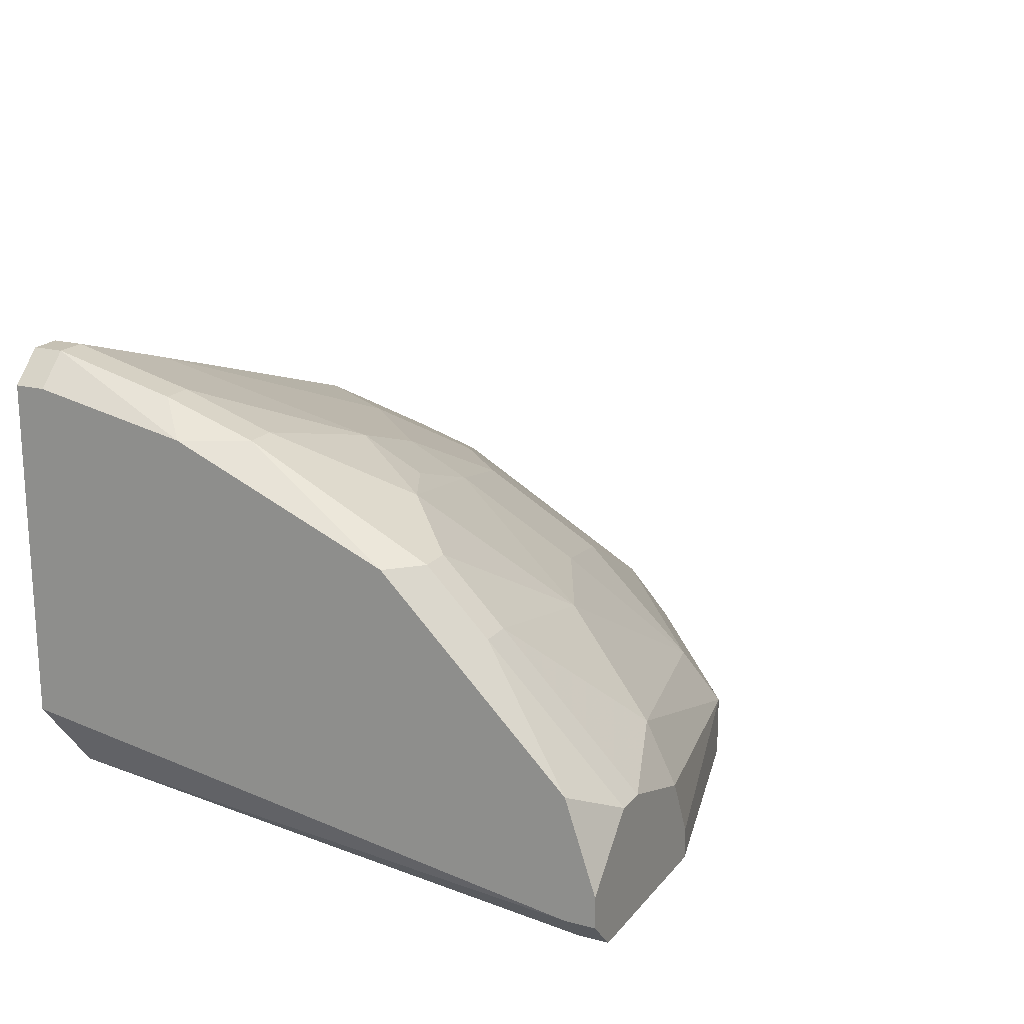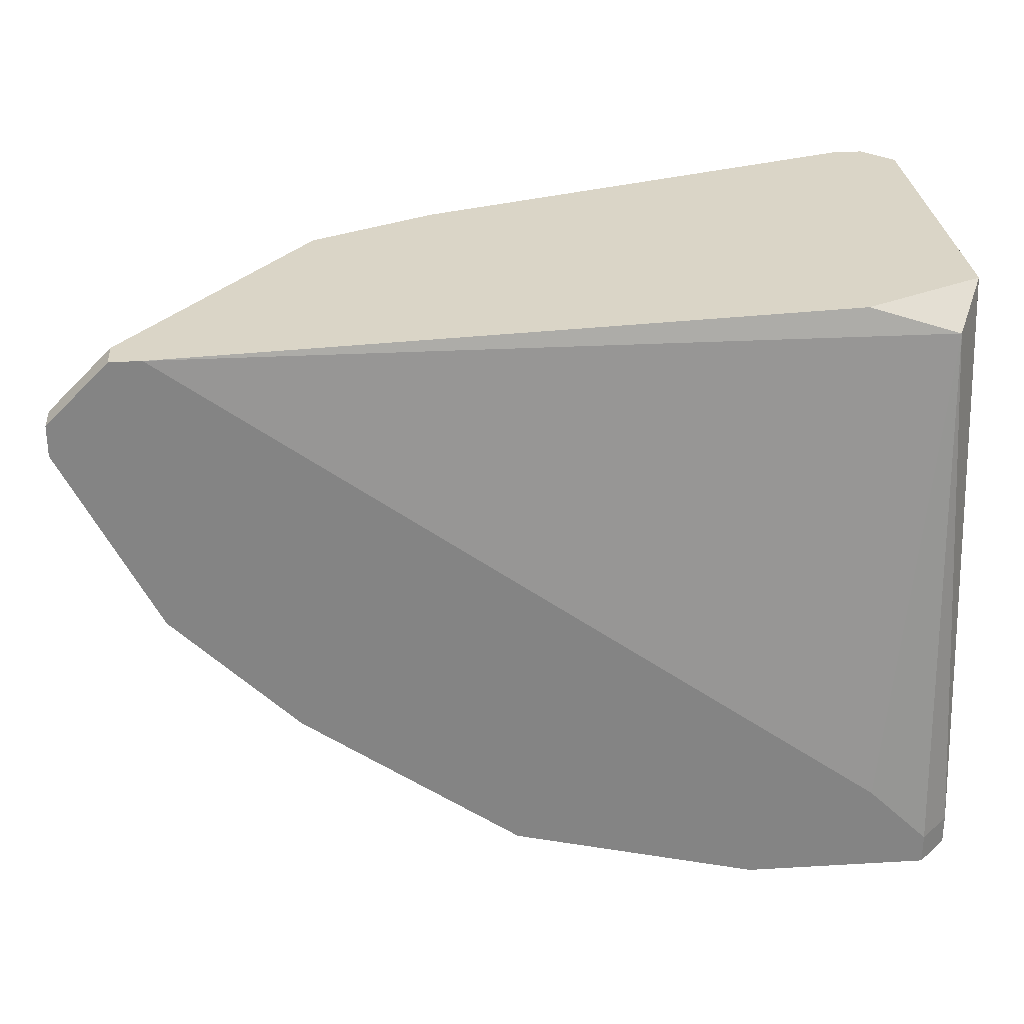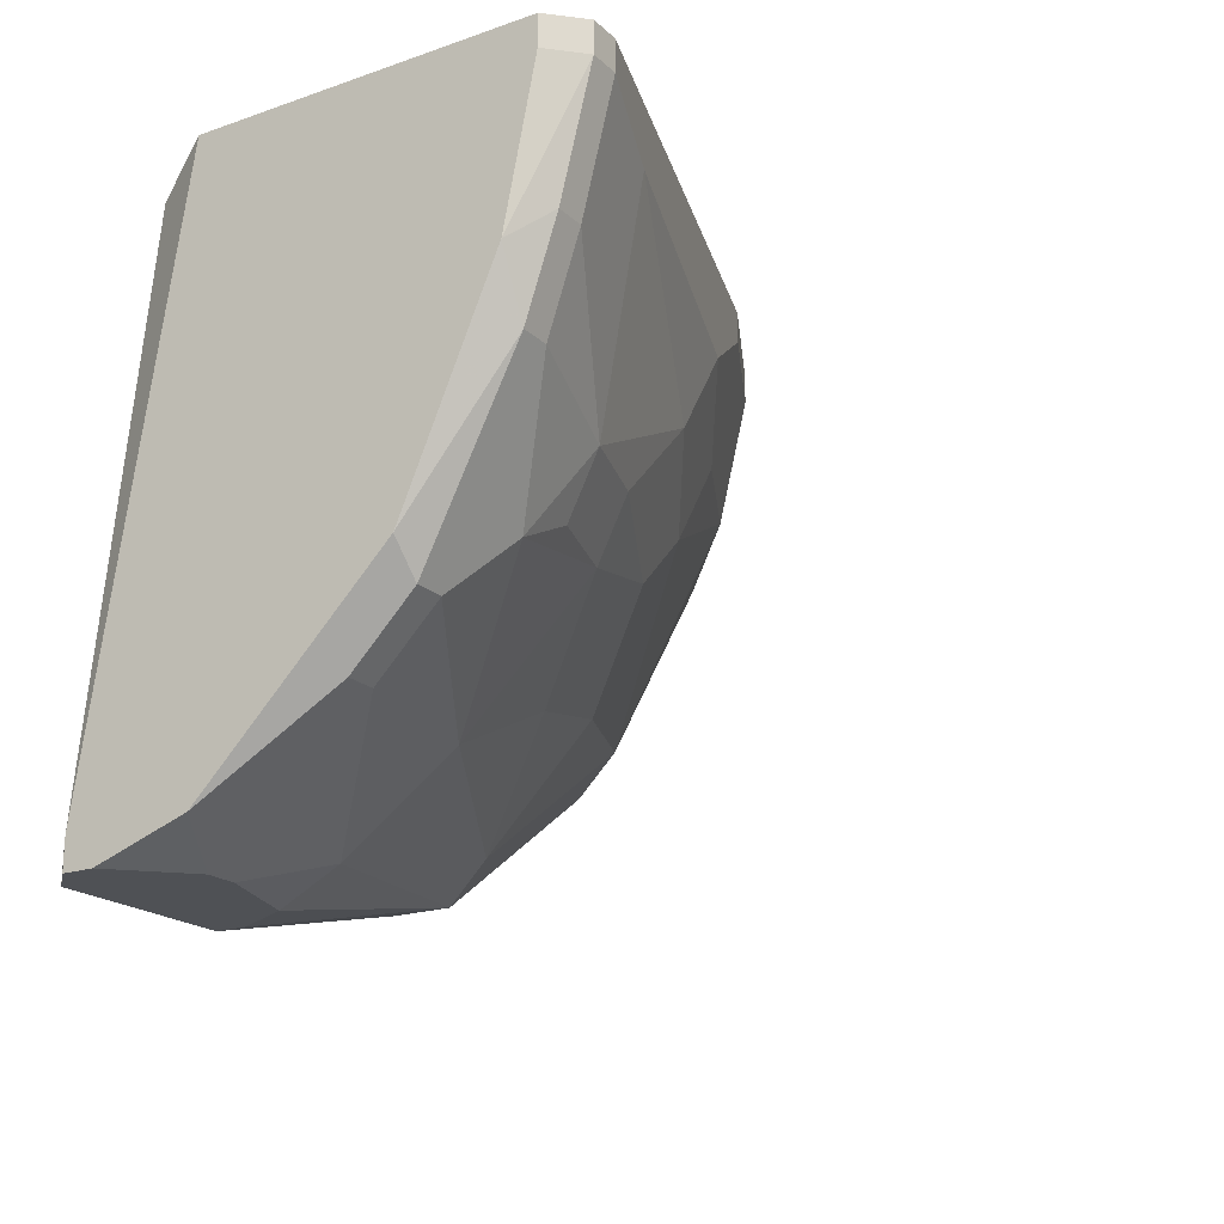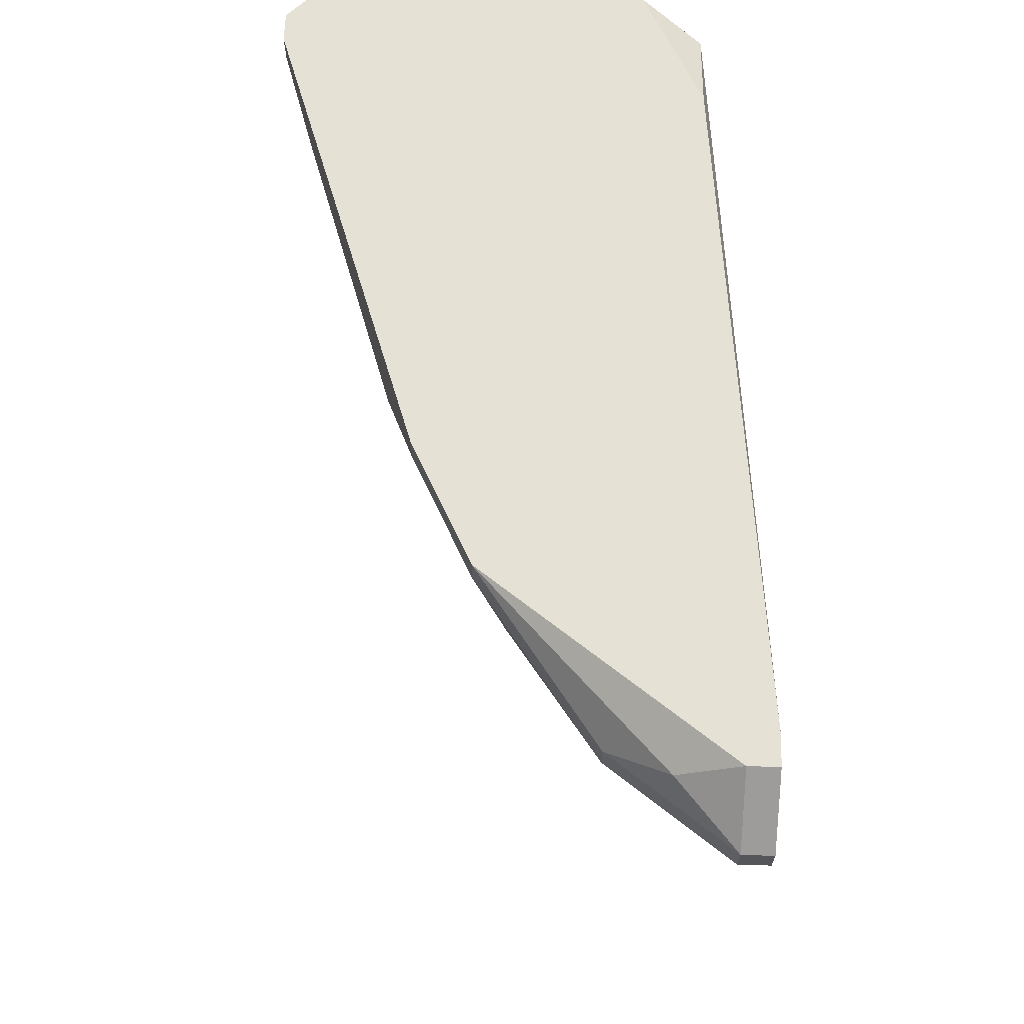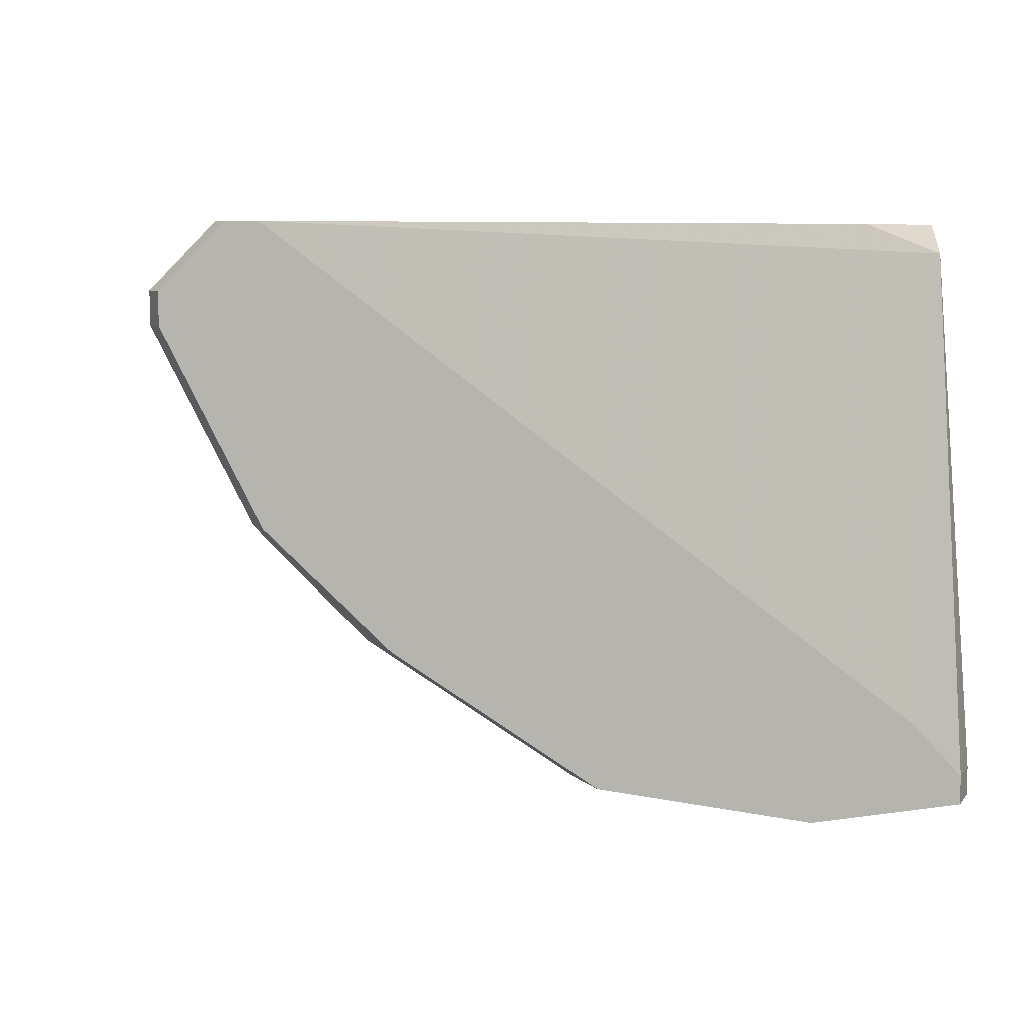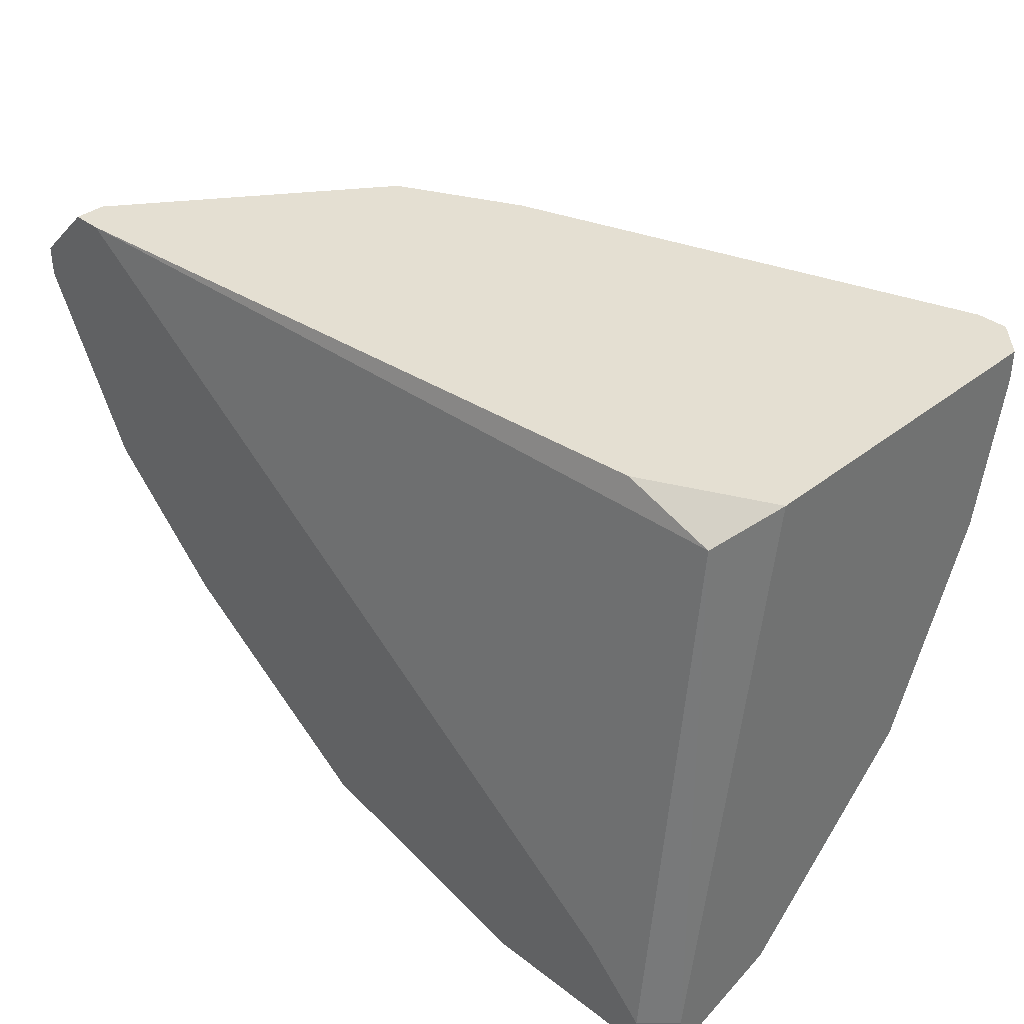
<metadata>
{"format":"obj","ext":"obj","renderer":"f3d","projection":"perspective","resolution":1024,"background":"white","views":[{"elev":18.5,"azim":116.7,"up":"+Y"},{"elev":29.0,"azim":-5.0,"up":"+Z"},{"elev":-19.9,"azim":122.3,"up":"+Z"},{"elev":64.6,"azim":-88.3,"up":"+Z"},{"elev":7.2,"azim":-23.6,"up":"+Z"},{"elev":36.9,"azim":44.7,"up":"+Z"}]}
</metadata>
<code>
v -0.0299 0.04987 0.02234
v 0.0002241 0.06545 0.02545
v 0.0002241 0.06545 0.02441
v -0.0299 0.0509 0.02234
v -0.0299 0.04987 0.02337
v 0.0002241 0.06441 0.01922
v 0.0002241 0.06129 0.01195
v -0.0299 0.0509 0.02337
v 0.0002241 0.05402 0.02545
v 0.0002241 0.05506 0.005714
v 0.0002241 0.0509 0.005714
v 0.0002241 0.05194 0.004675
v 0.0002241 0.0509 0.004675
v -0.001854 0.06649 0.02545
v -0.0008148 0.06649 0.02545
v -0.001854 0.06649 0.02441
v -0.0008148 0.06649 0.02441
v -0.001854 0.06545 0.02026
v -0.0008148 0.06545 0.02026
v -0.001854 0.06441 0.01714
v -0.0008148 0.06441 0.01714
v -0.001854 0.06129 0.01091
v -0.0008148 0.06129 0.01091
v -0.001854 0.05921 0.00883
v -0.0008148 0.05921 0.00883
v -0.0008148 0.05194 0.02441
v -0.0008148 0.04987 0.005714
v -0.0008148 0.04987 0.004675
v -0.002892 0.06545 0.0213
v -0.002892 0.05402 0.004675
v -0.001854 0.05402 0.004675
v -0.003931 0.06233 0.01299
v -0.002892 0.04987 0.007791
v -0.00497 0.06545 0.02337
v -0.003931 0.05194 0.02545
v -0.006009 0.06337 0.0161
v -0.02783 0.04987 0.02545
v -0.02679 0.04987 0.02545
v -0.006009 0.06233 0.01402
v -0.02783 0.0509 0.02545
v -0.006009 0.05506 0.005714
v -0.006009 0.05298 0.004675
v -0.007048 0.05818 0.00883
v -0.007048 0.0509 0.004675
v -0.007048 0.04987 0.004675
v -0.009126 0.06233 0.0161
v -0.009126 0.06129 0.01402
v -0.0112 0.05818 0.01091
v -0.01224 0.06233 0.01922
v -0.01328 0.06025 0.01506
v -0.01432 0.06233 0.02234
v -0.01432 0.05402 0.007791
v -0.01536 0.06025 0.01714
v -0.01536 0.05714 0.01195
v -0.01536 0.05194 0.006753
v -0.02783 0.05298 0.02441
v -0.02679 0.04987 0.0161
v -0.01536 0.04987 0.006753
v -0.01744 0.06129 0.02545
v -0.02679 0.0509 0.0161
v -0.01744 0.06129 0.02441
v -0.01744 0.06025 0.02026
v -0.02159 0.05921 0.02545
v -0.02159 0.05921 0.02441
v -0.02159 0.05818 0.02026
v -0.02159 0.05402 0.01299
v -0.02263 0.05194 0.01195
v -0.02263 0.04987 0.01195
v -0.02367 0.05194 0.01299
v -0.02679 0.05506 0.02337
v -0.02679 0.05506 0.02234
v -0.02679 0.05402 0.02026
f 23 7 10
f 42 55 41
f 35 26 9
f 11 9 26
f 66 50 54
f 32 36 20
f 32 20 22
f 32 22 43
f 32 43 47
f 46 49 36
f 46 36 47
f 46 47 50
f 21 7 23
f 21 23 22
f 21 22 20
f 25 23 10
f 31 25 10
f 40 63 56
f 70 56 63
f 70 63 64
f 70 64 71
f 27 28 13
f 27 13 11
f 27 11 26
f 27 26 33
f 38 33 26
f 38 26 35
f 38 35 9
f 38 9 2
f 38 2 15
f 38 15 14
f 38 14 59
f 38 59 63
f 38 63 40
f 38 40 37
f 68 57 69
f 61 64 63
f 61 63 59
f 62 61 51
f 67 55 58
f 67 58 68
f 67 68 69
f 67 69 66
f 48 54 50
f 48 50 47
f 48 47 43
f 39 32 47
f 39 47 36
f 39 36 32
f 24 41 43
f 24 43 22
f 24 22 23
f 24 23 25
f 30 42 41
f 30 41 24
f 30 24 25
f 30 25 31
f 12 31 10
f 44 45 58
f 44 58 55
f 44 55 42
f 44 42 30
f 44 30 31
f 44 31 12
f 44 12 13
f 44 13 28
f 44 28 45
f 1 57 68
f 1 68 58
f 1 58 45
f 1 45 28
f 1 28 27
f 1 27 33
f 1 33 38
f 1 38 37
f 1 37 5
f 8 4 1
f 8 1 5
f 8 5 37
f 8 37 40
f 8 40 56
f 8 56 70
f 8 70 71
f 8 71 4
f 72 4 71
f 72 66 69
f 60 4 72
f 60 72 69
f 60 69 57
f 60 57 1
f 60 1 4
f 53 62 51
f 53 51 49
f 53 49 46
f 53 46 50
f 53 50 66
f 52 48 43
f 52 43 41
f 52 41 55
f 52 55 67
f 52 67 66
f 52 66 54
f 52 54 48
f 34 29 36
f 34 36 49
f 34 49 51
f 34 51 61
f 34 61 59
f 34 59 14
f 6 3 2
f 6 2 9
f 6 9 11
f 6 11 13
f 6 13 12
f 6 12 10
f 6 10 7
f 6 7 21
f 6 21 19
f 16 29 34
f 16 34 14
f 65 71 64
f 65 64 61
f 65 61 62
f 65 62 53
f 65 53 66
f 65 66 72
f 65 72 71
f 18 19 21
f 18 21 20
f 18 20 36
f 18 36 29
f 18 29 16
f 17 16 14
f 17 14 15
f 17 15 2
f 17 2 3
f 17 3 6
f 17 6 19
f 17 19 18
f 17 18 16

</code>
